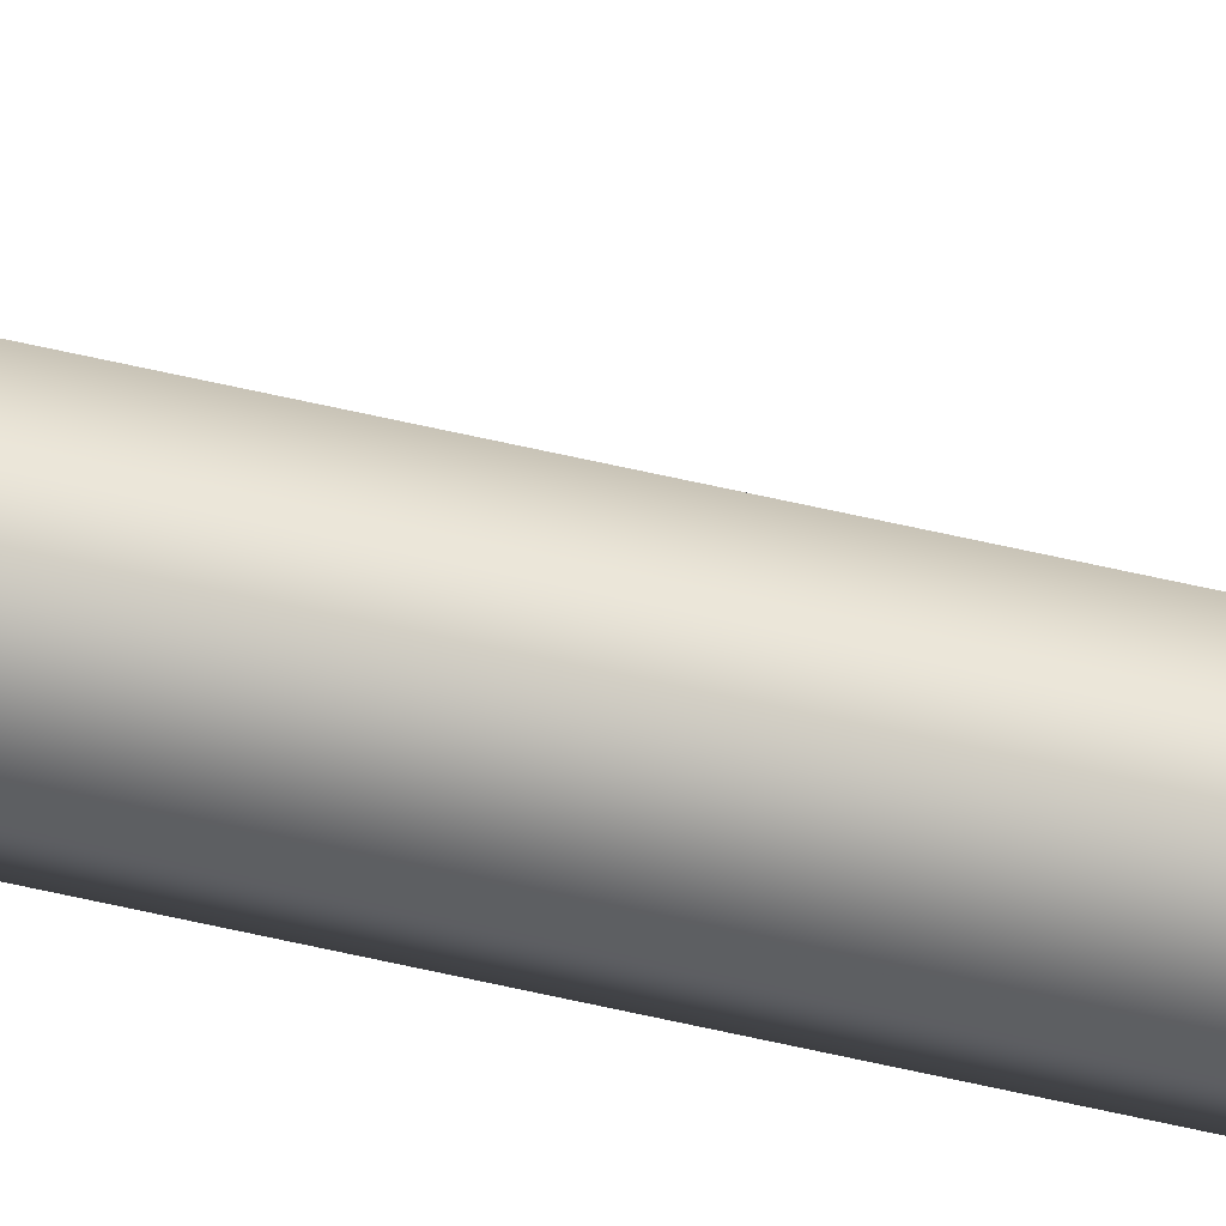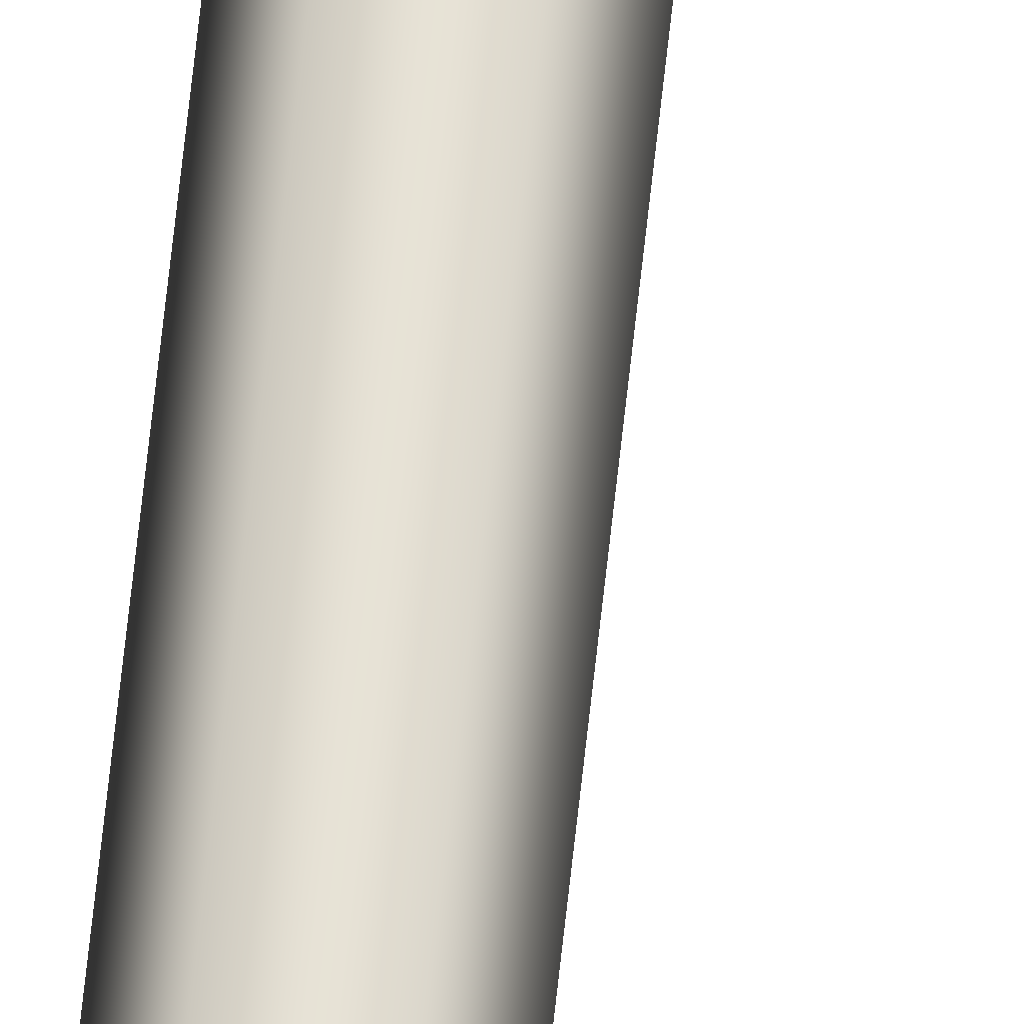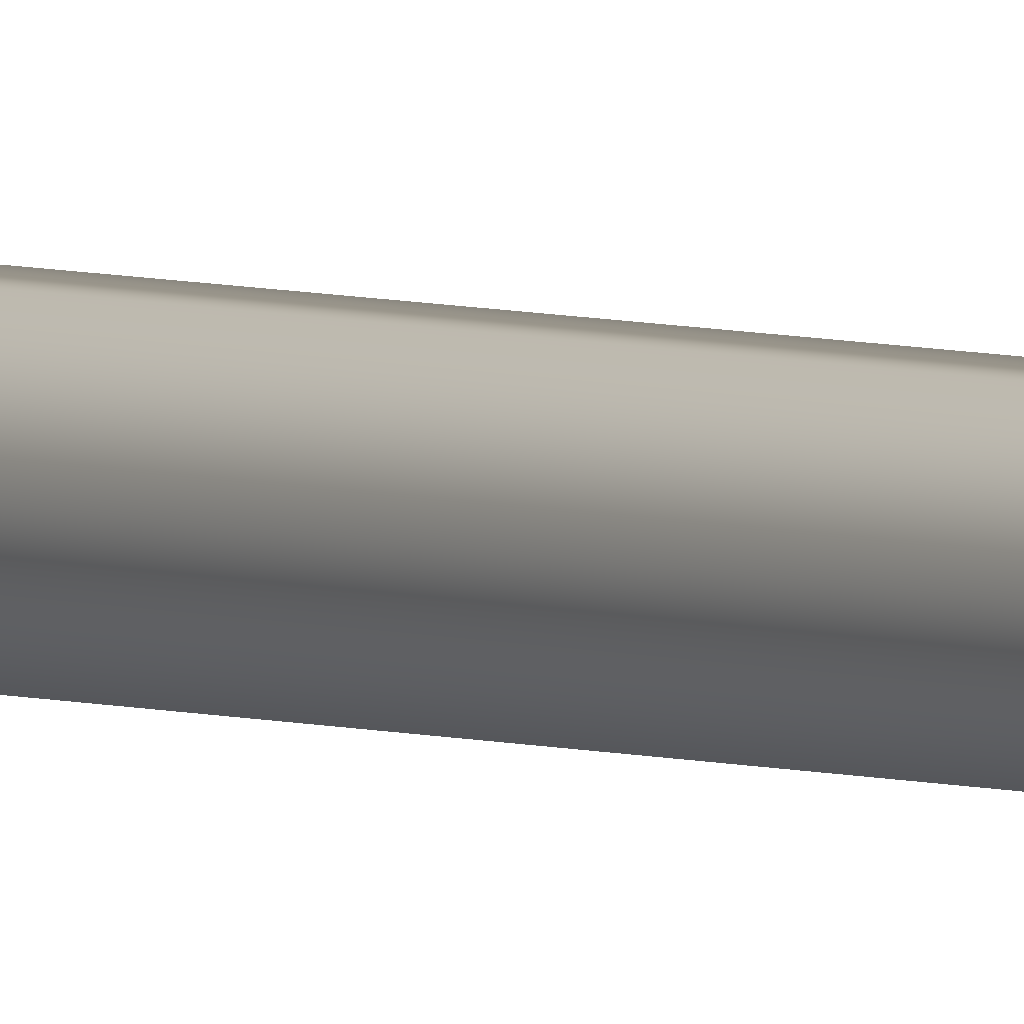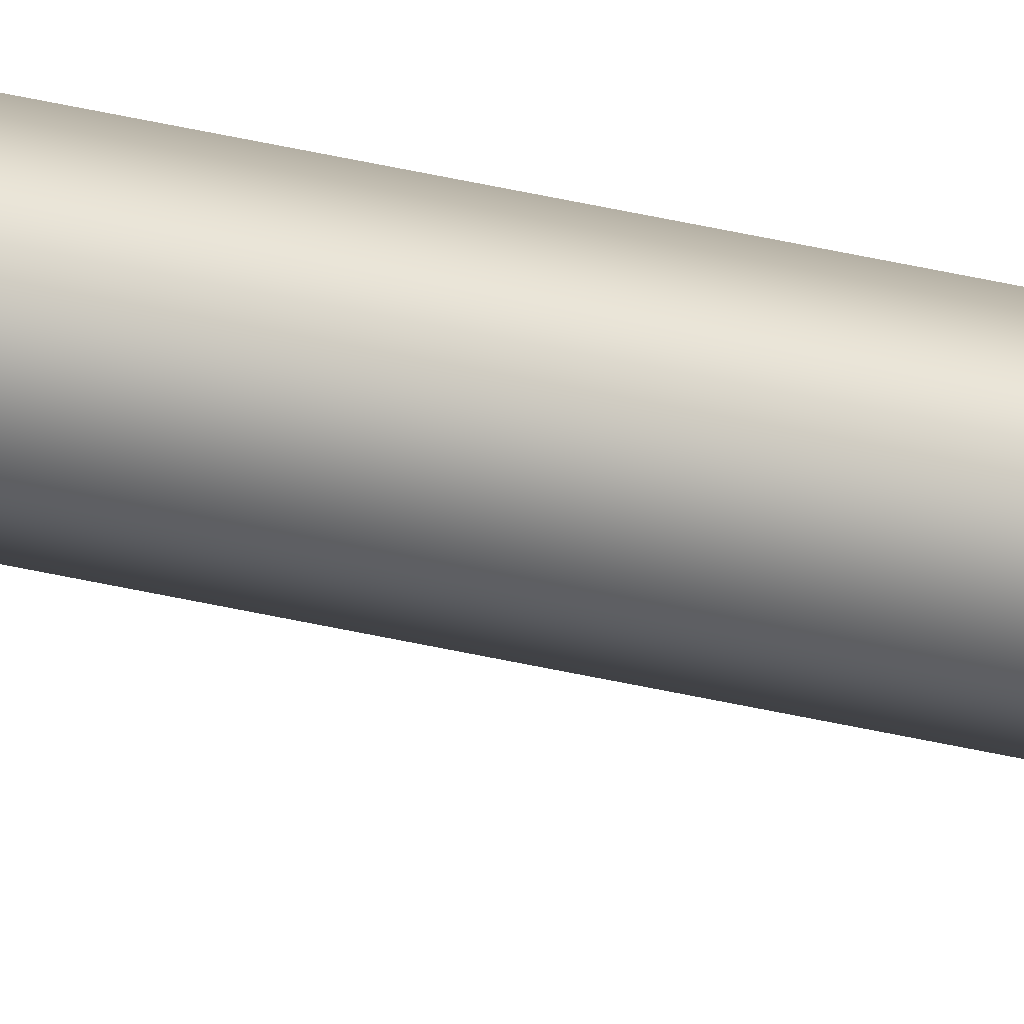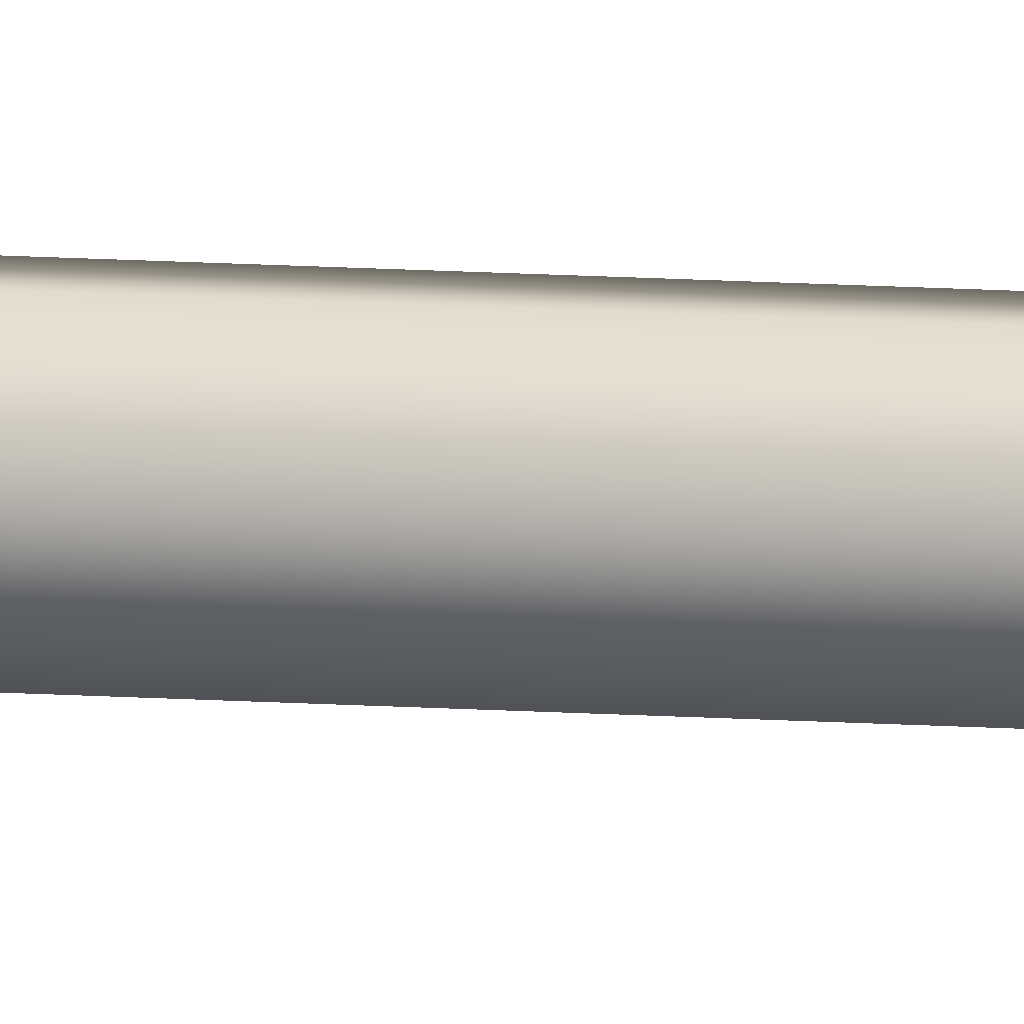
<metadata>
{"format":"obj","ext":"obj","renderer":"f3d","projection":"perspective","resolution":1024,"background":"white","views":[{"elev":47.9,"azim":-74.4,"up":"+Z"},{"elev":63.5,"azim":6.0,"up":"+Z"},{"elev":3.3,"azim":-32.0,"up":"+Z"},{"elev":37.9,"azim":107.2,"up":"+Z"},{"elev":8.4,"azim":103.5,"up":"+Z"}]}
</metadata>
<code>
g Converted object 0
v 0.1094 -0.001345 0.5469
v 0.02943 7.191 0.5469
v -0.01057 14.07 0.5469
v -0.01057 20.95 0.5469
v 0.02943 27.84 0.5469
v 0.1094 34.72 0.5469
v 0.05696 -0.001345 0.6378
v -0.02304 7.191 0.6378
v -0.06304 14.07 0.6378
v -0.06304 20.95 0.6378
v -0.02304 27.84 0.6378
v 0.05696 34.72 0.6378
v -0.04799 -0.001345 0.6378
v -0.128 7.191 0.6378
v -0.168 14.07 0.6378
v -0.168 20.95 0.6378
v -0.128 27.84 0.6378
v -0.04799 34.72 0.6378
v -0.1005 -0.001345 0.5469
v -0.1805 7.191 0.5469
v -0.2205 14.07 0.5469
v -0.2205 20.95 0.5469
v -0.1805 27.84 0.5469
v -0.1005 34.72 0.5469
v -0.04799 -0.001911 0.456
v -0.128 7.191 0.456
v -0.168 14.07 0.456
v -0.168 20.95 0.456
v -0.128 27.84 0.456
v -0.04799 34.72 0.456
v 0.05696 -0.001911 0.456
v -0.02304 7.191 0.456
v -0.06304 14.07 0.456
v -0.06304 20.95 0.456
v -0.02304 27.84 0.456
v 0.05696 34.72 0.456
f 1 2 7
f 2 8 7
f 2 3 9
f 2 9 8
f 3 4 9
f 4 10 9
f 4 5 11
f 4 11 10
f 5 6 11
f 6 12 11
f 7 8 14
f 7 14 13
f 8 9 14
f 9 15 14
f 9 10 16
f 9 16 15
f 10 11 16
f 11 17 16
f 11 12 18
f 11 18 17
f 13 14 19
f 14 20 19
f 14 15 21
f 14 21 20
f 15 16 21
f 16 22 21
f 16 17 23
f 16 23 22
f 17 18 23
f 18 24 23
f 19 20 26
f 19 26 25
f 20 21 26
f 21 27 26
f 21 22 28
f 21 28 27
f 22 23 28
f 23 29 28
f 23 24 30
f 23 30 29
f 25 26 31
f 26 32 31
f 26 27 33
f 26 33 32
f 27 28 33
f 28 34 33
f 28 29 35
f 28 35 34
f 29 30 35
f 30 36 35
f 31 32 2
f 31 2 1
f 32 33 2
f 33 3 2
f 33 34 4
f 33 4 3
f 34 35 4
f 35 5 4
f 35 36 6
f 35 6 5

</code>
